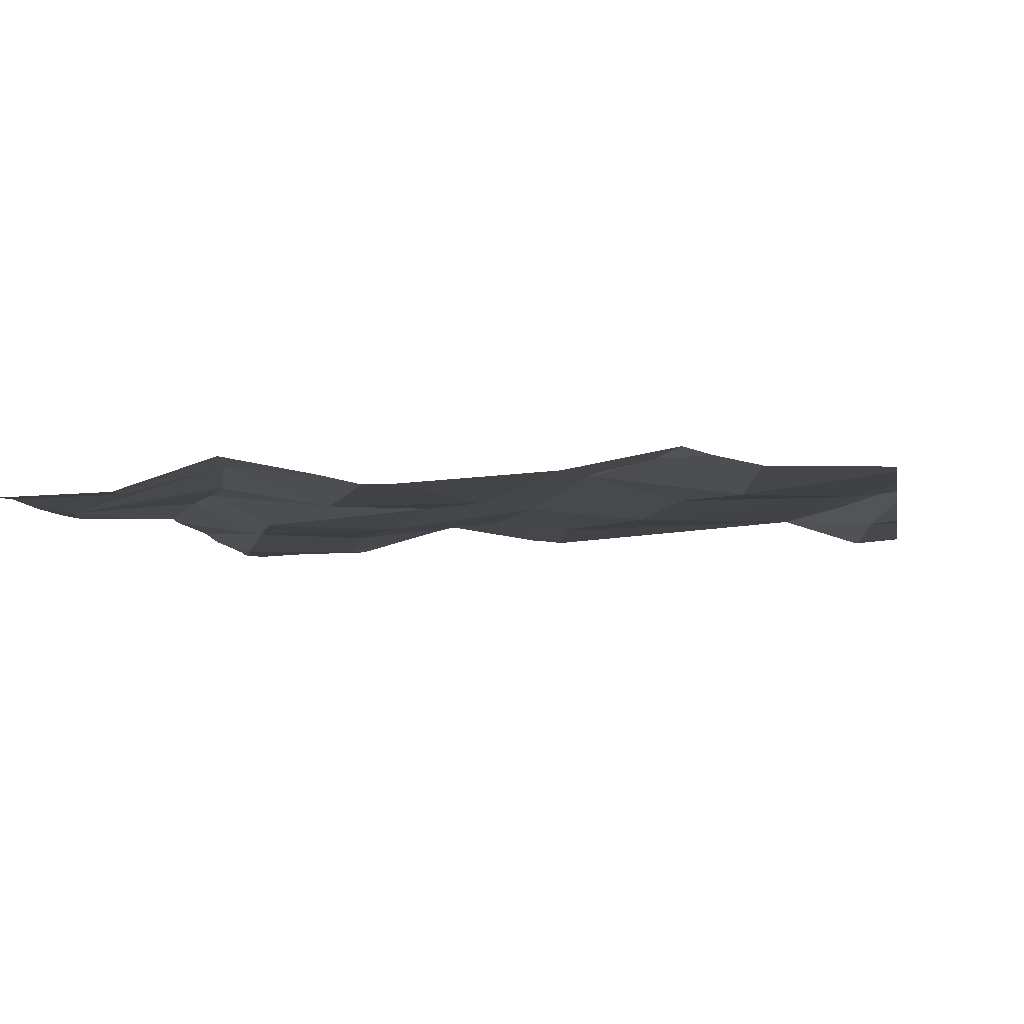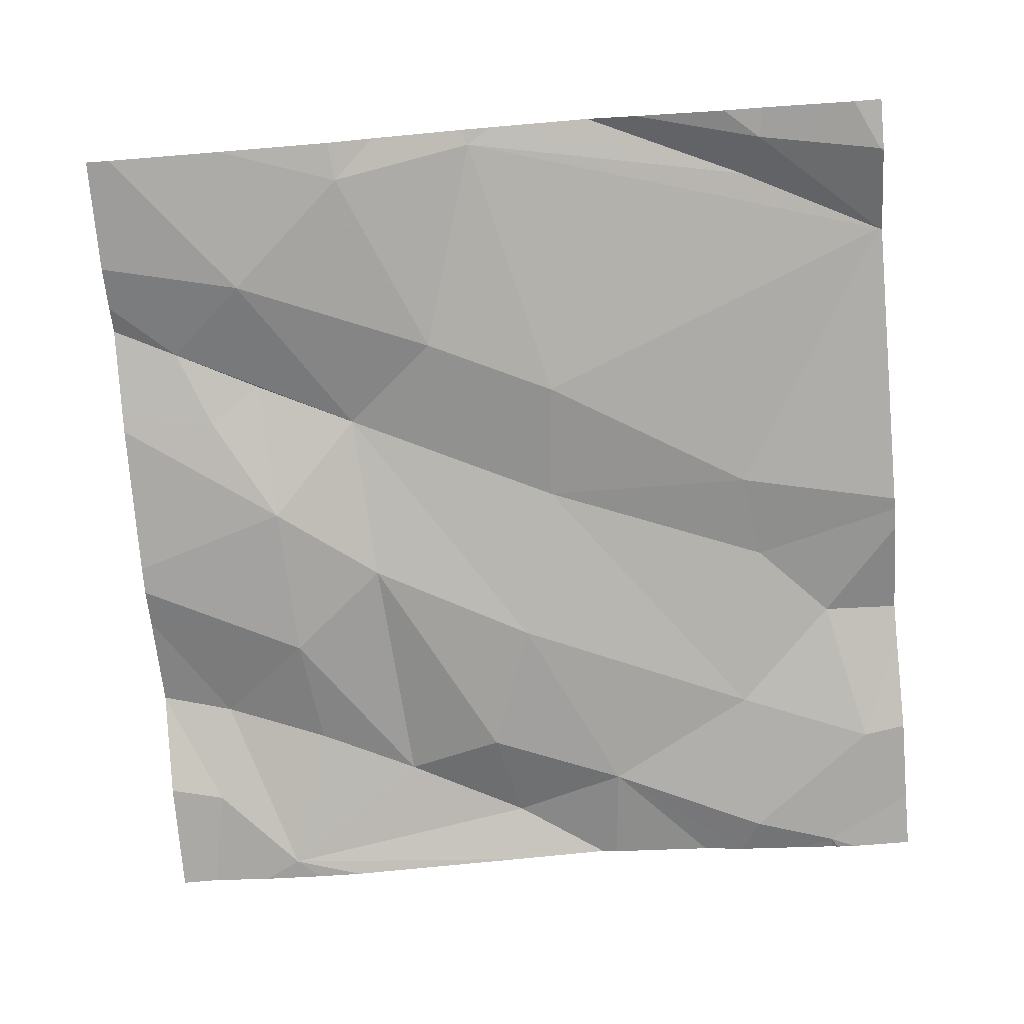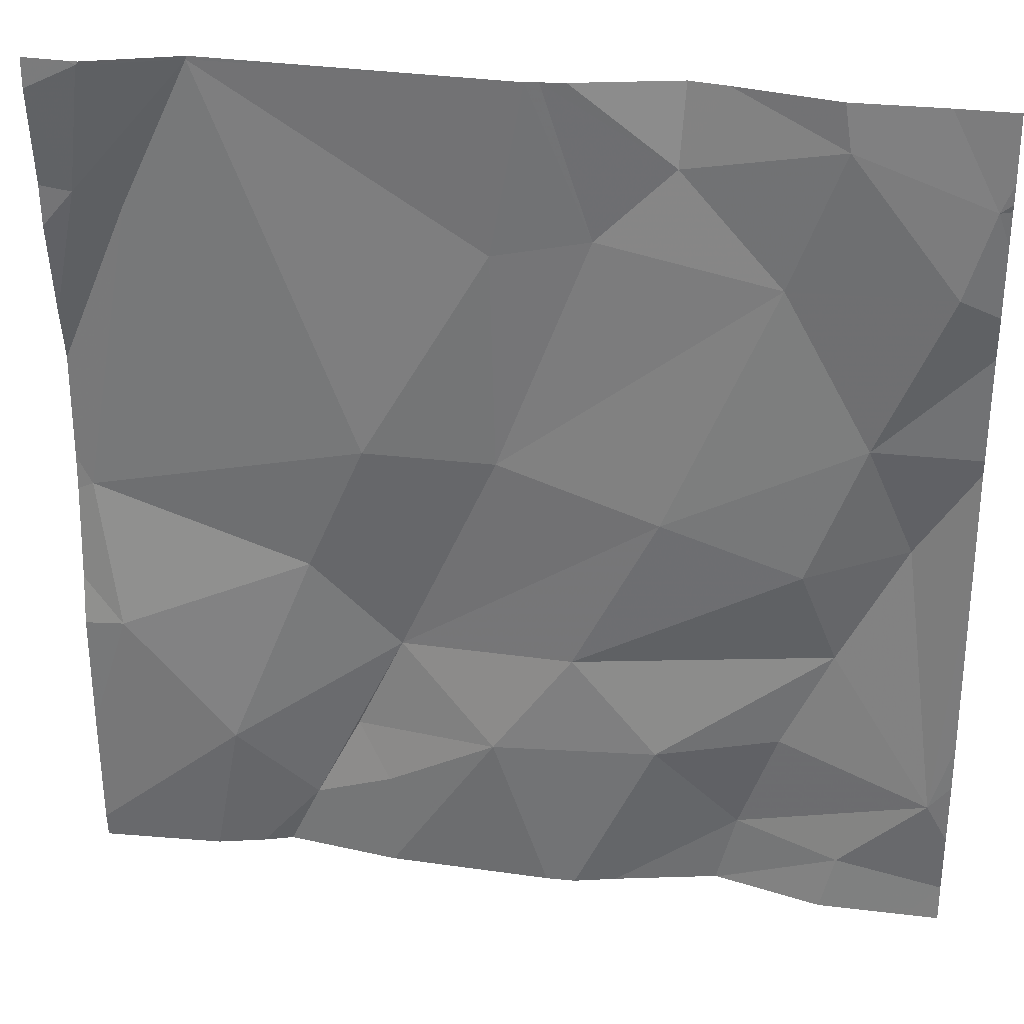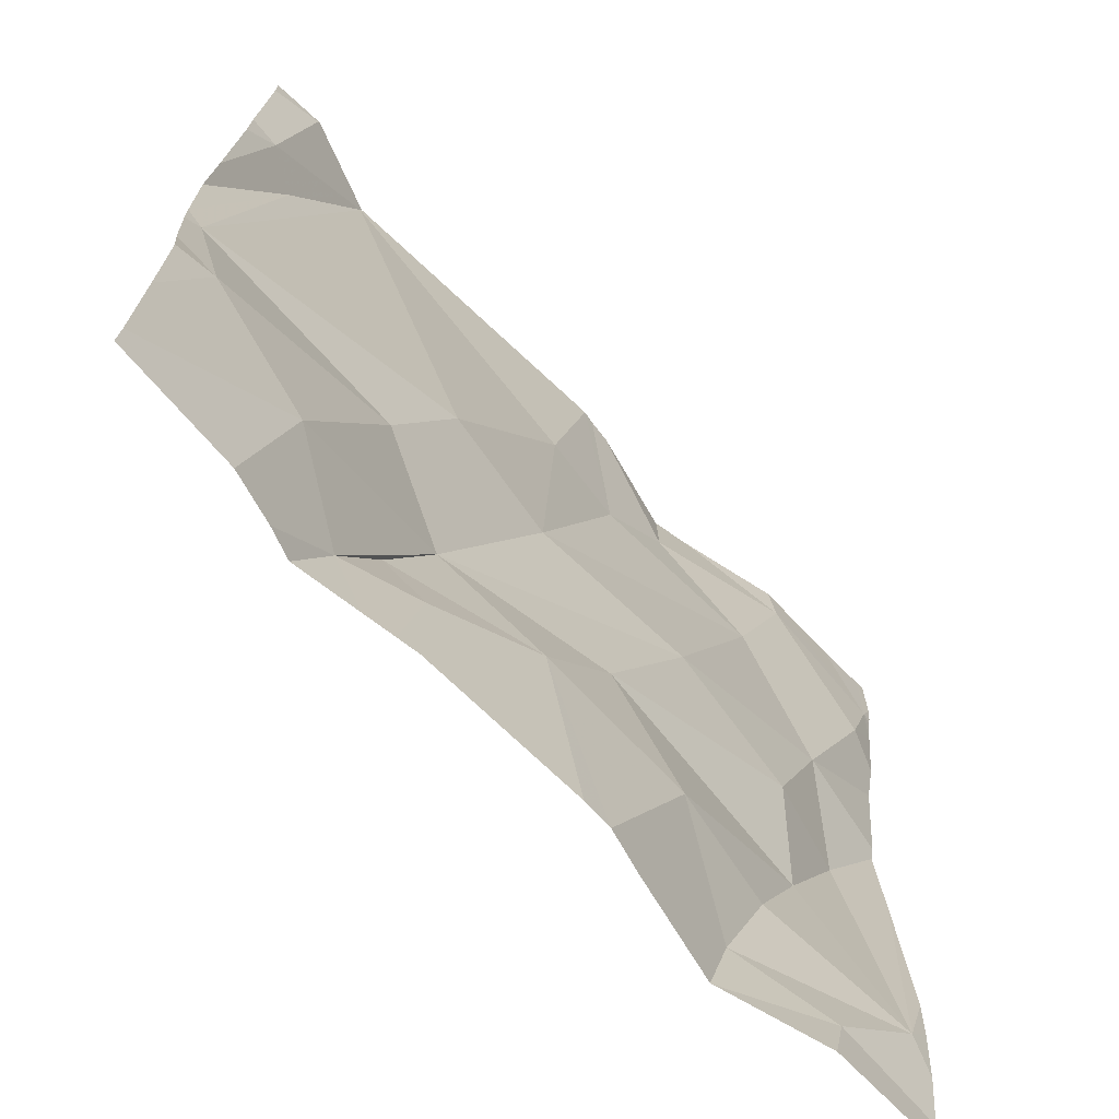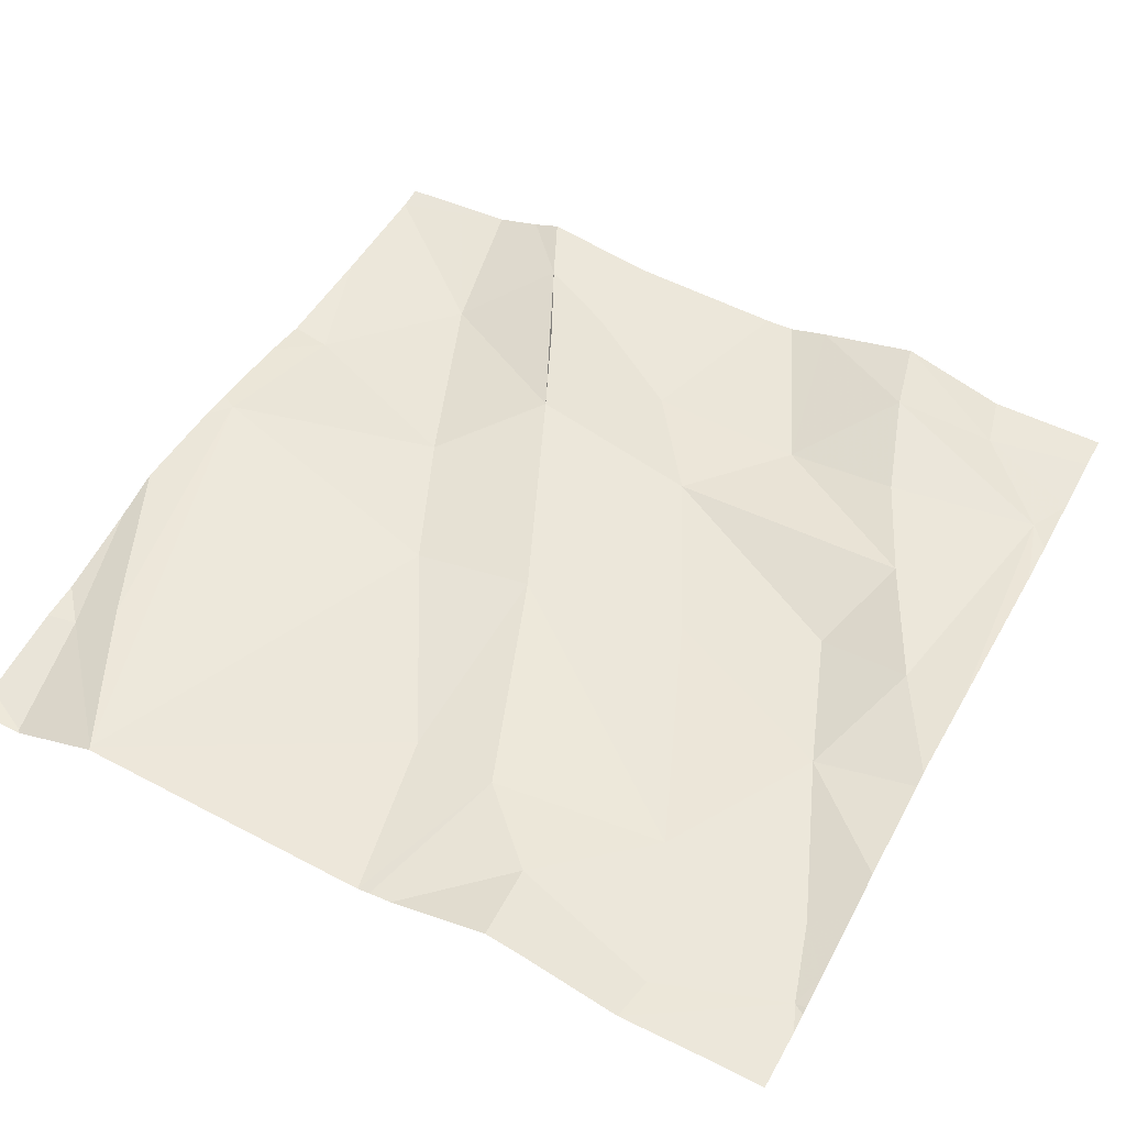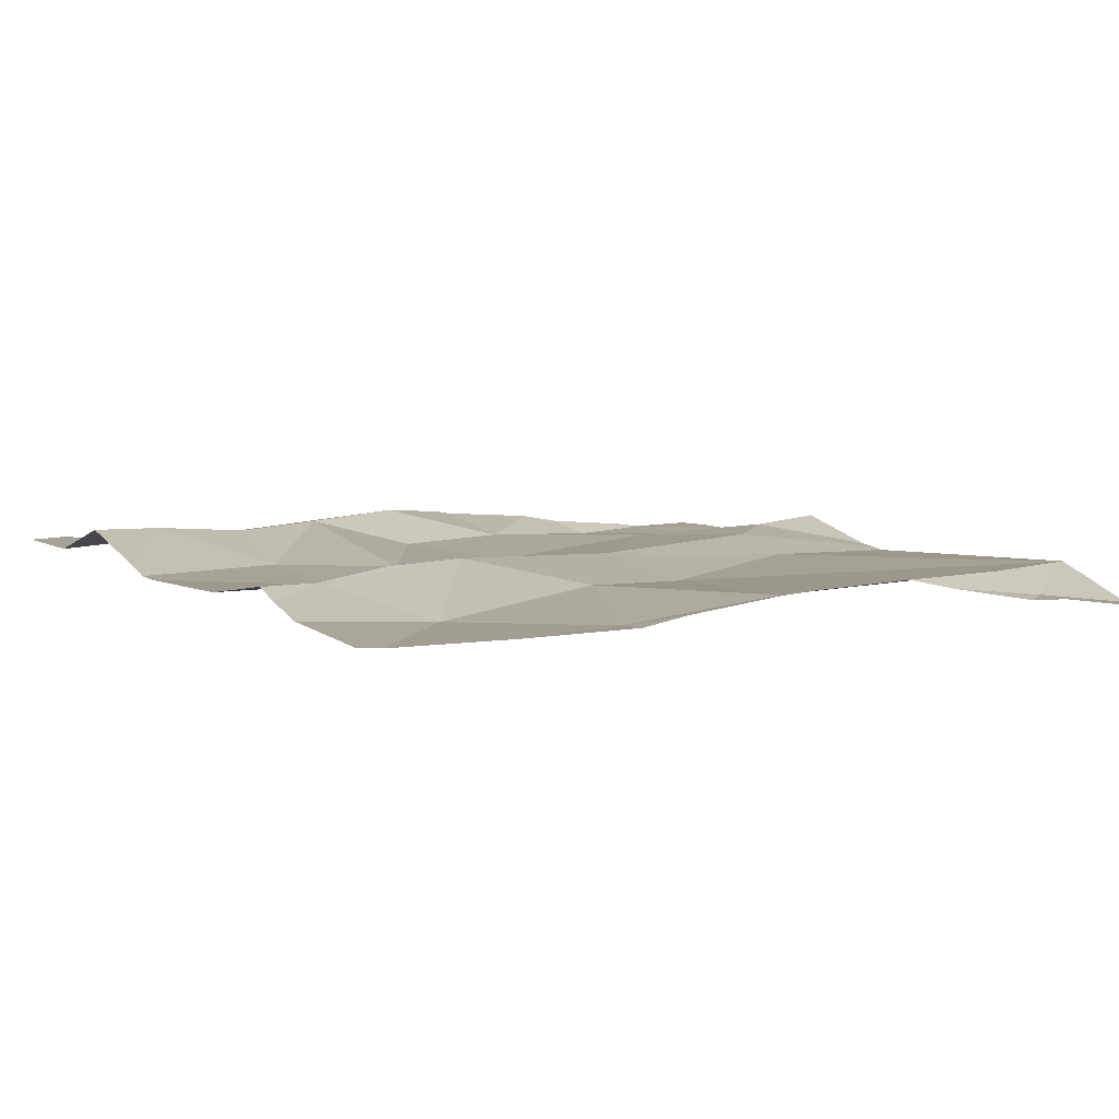
<metadata>
{"format":"obj","ext":"obj","renderer":"f3d","projection":"perspective","resolution":1024,"background":"white","views":[{"elev":-2.6,"azim":10.5,"up":"+Z"},{"elev":-73.2,"azim":94.8,"up":"+Z"},{"elev":29.1,"azim":-171.8,"up":"+Y"},{"elev":-70.5,"azim":131.8,"up":"+Y"},{"elev":48.2,"azim":-151.9,"up":"+Z"},{"elev":8.5,"azim":60.3,"up":"+Z"}]}
</metadata>
<code>
v -120.1 277.8 501.1
v -120.2 277.5 501.1
v -120 277.9 501.1
v -120.3 277.5 501.1
v -120.4 277.5 501.1
v -120.1 278.4 501.1
v -120.6 277.5 501.1
v -120.7 278.4 501.1
v -120.2 277.6 501.1
v -120.4 277.8 501.1
v -120.6 277.8 501.1
v -120.2 278.4 501.1
v -120.3 277.5 501.1
v -120.6 278.3 501.1
v -120.2 278.4 501.1
v -120.2 278.4 501.1
v -120.1 278.4 501.1
v -120.1 278.4 501.1
v -120.4 277.6 501.1
v -120.7 277.6 501.1
v -120.7 277.7 501.1
v -120.6 278 501.1
v -120.7 278.3 501.1
v -120.3 277.6 501.1
v -120.3 277.5 501.1
v -120.5 277.6 501.1
v -120.1 278.3 501.1
v -120.5 278.2 501.1
v -120.1 277.5 501.1
v -120.3 277.9 501.1
v -120.5 278 501.1
v -120.3 278 501.1
v -120.8 277.9 501.1
v -120.9 278.1 501.1
v -120.2 277.5 501.2
v -120.1 278.3 501.1
v -120.8 278.4 501.1
v -120.8 278.2 501.1
v -120.7 277.5 501.1
v -120.8 277.8 501.1
v -120.8 277.7 501.1
v -120.9 278.2 501.1
v -120 278.4 501.1
v -120 277.6 501.1
v -120 277.8 501.1
v -120 277.8 501.1
v -120.9 277.6 501.1
v -120.9 277.5 501.1
v -120.5 278.4 501.1
v -120 277.9 501.1
v -120.9 277.9 501.1
v -121 278.3 501.1
v -120 277.5 501.1
v -121 278.4 501.1
v -121 278.3 501.1
v -121 278.2 501.1
v -121 278.2 501.1
v -121 278.3 501.1
v -121 278.3 501.1
v -121 278 501.1
v -121 277.9 501.1
v -121 277.7 501.1
v -121 277.7 501.1
v -121 277.6 501.1
v -121 277.5 501.1
v -120.5 278.4 501.1
v -121 278 501.1
v -120.8 278.4 501.1
v -120 278 501.1
v -120 278.1 501.1
v -120 278.3 501.1
v -120 278.1 501.1
v -120 278.2 501.1
v -120.6 277.5 501.1
v -120.5 277.5 501.1
v -120.7 277.5 501.1
v -120 277.5 501.1
v -120.8 277.5 501.1
v -120 277.5 501.1
v -120.9 277.5 501.1
v -121 277.5 501.1
v -120.5 278.4 501.1
v -120.7 278.4 501.1
v -120.1 278.4 501.1
v -120.1 278.4 501.1
v -120.9 278.4 501.1
v -120 278.4 501.1
v -121 278.4 501.1
v -121 278.4 501.1
f 3 1 46
f 84 6 85
f 14 28 66
f 38 34 22
f 3 30 1
f 11 26 10
f 75 26 74
f 74 21 7
f 10 24 13
f 83 23 82
f 21 41 20
f 29 13 2
f 44 9 53
f 22 11 10
f 82 23 49
f 10 30 31
f 23 14 49
f 32 3 15
f 27 15 3
f 25 19 4
f 4 26 5
f 26 21 74
f 21 20 7
f 13 9 10
f 22 33 11
f 24 19 13
f 39 48 76
f 24 10 26
f 27 3 69
f 66 15 12
f 43 36 71
f 16 6 84
f 36 27 70
f 30 32 31
f 32 30 3
f 22 34 33
f 31 22 10
f 33 40 11
f 5 26 75
f 8 23 83
f 38 14 23
f 28 32 15
f 14 38 31
f 30 9 1
f 22 31 38
f 28 14 31
f 9 30 10
f 21 11 40
f 40 41 21
f 21 26 11
f 37 38 23
f 17 6 18
f 24 26 19
f 6 15 36
f 31 32 28
f 15 27 36
f 42 52 55
f 38 37 42
f 34 42 56
f 39 20 48
f 47 51 60
f 70 27 69
f 18 6 43
f 40 47 41
f 69 3 50
f 16 15 6
f 78 65 80
f 48 47 64
f 40 51 47
f 34 38 42
f 33 51 40
f 7 20 39
f 52 37 68
f 37 52 42
f 47 48 20
f 51 33 34
f 53 9 29
f 60 34 67
f 20 41 47
f 4 19 26
f 54 52 88
f 43 6 36
f 55 52 59
f 56 42 55
f 57 34 56
f 2 13 35
f 18 43 87
f 58 52 54
f 59 52 58
f 44 1 9
f 12 15 16
f 60 51 34
f 61 47 60
f 45 1 44
f 62 47 63
f 29 9 13
f 8 37 23
f 63 47 61
f 64 47 62
f 50 3 46
f 46 1 45
f 65 48 64
f 67 34 57
f 25 13 19
f 71 36 73
f 72 36 70
f 68 37 8
f 73 36 72
f 35 13 25
f 76 48 78
f 77 53 29
f 49 14 66
f 78 48 65
f 79 53 77
f 66 28 15
f 80 65 81
f 85 6 17
f 86 52 68
f 88 52 86
f 89 54 88

</code>
